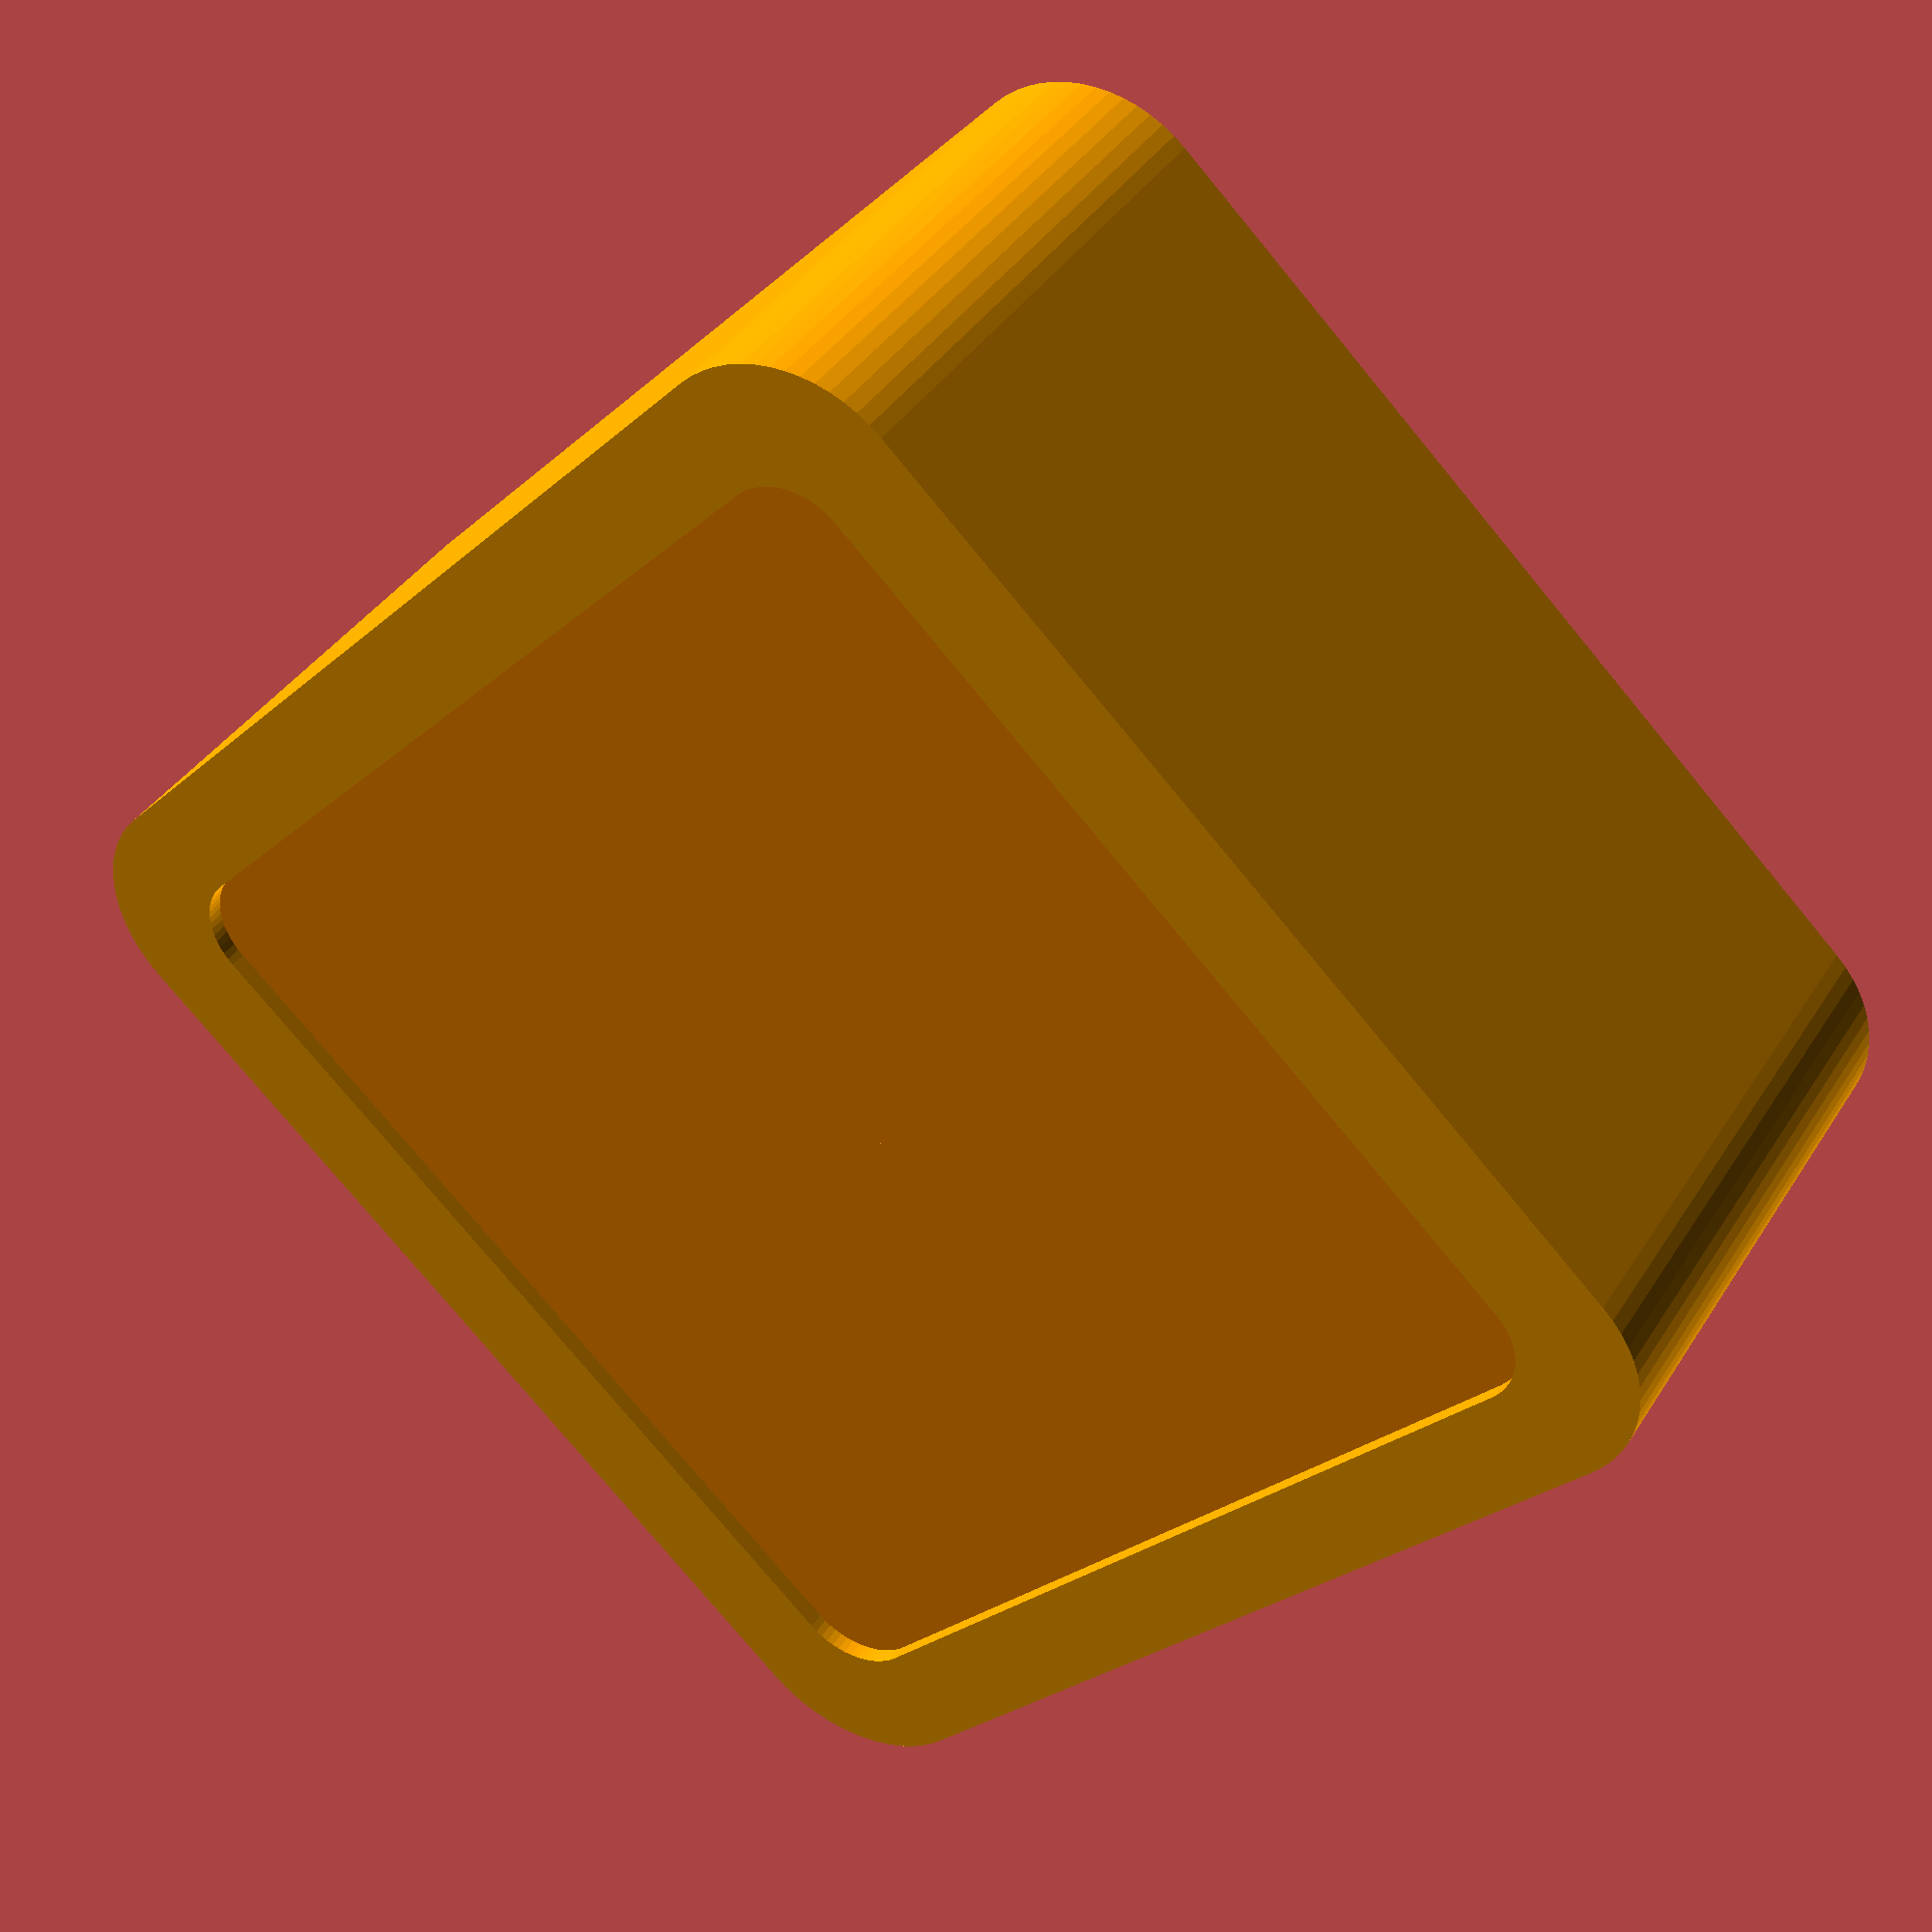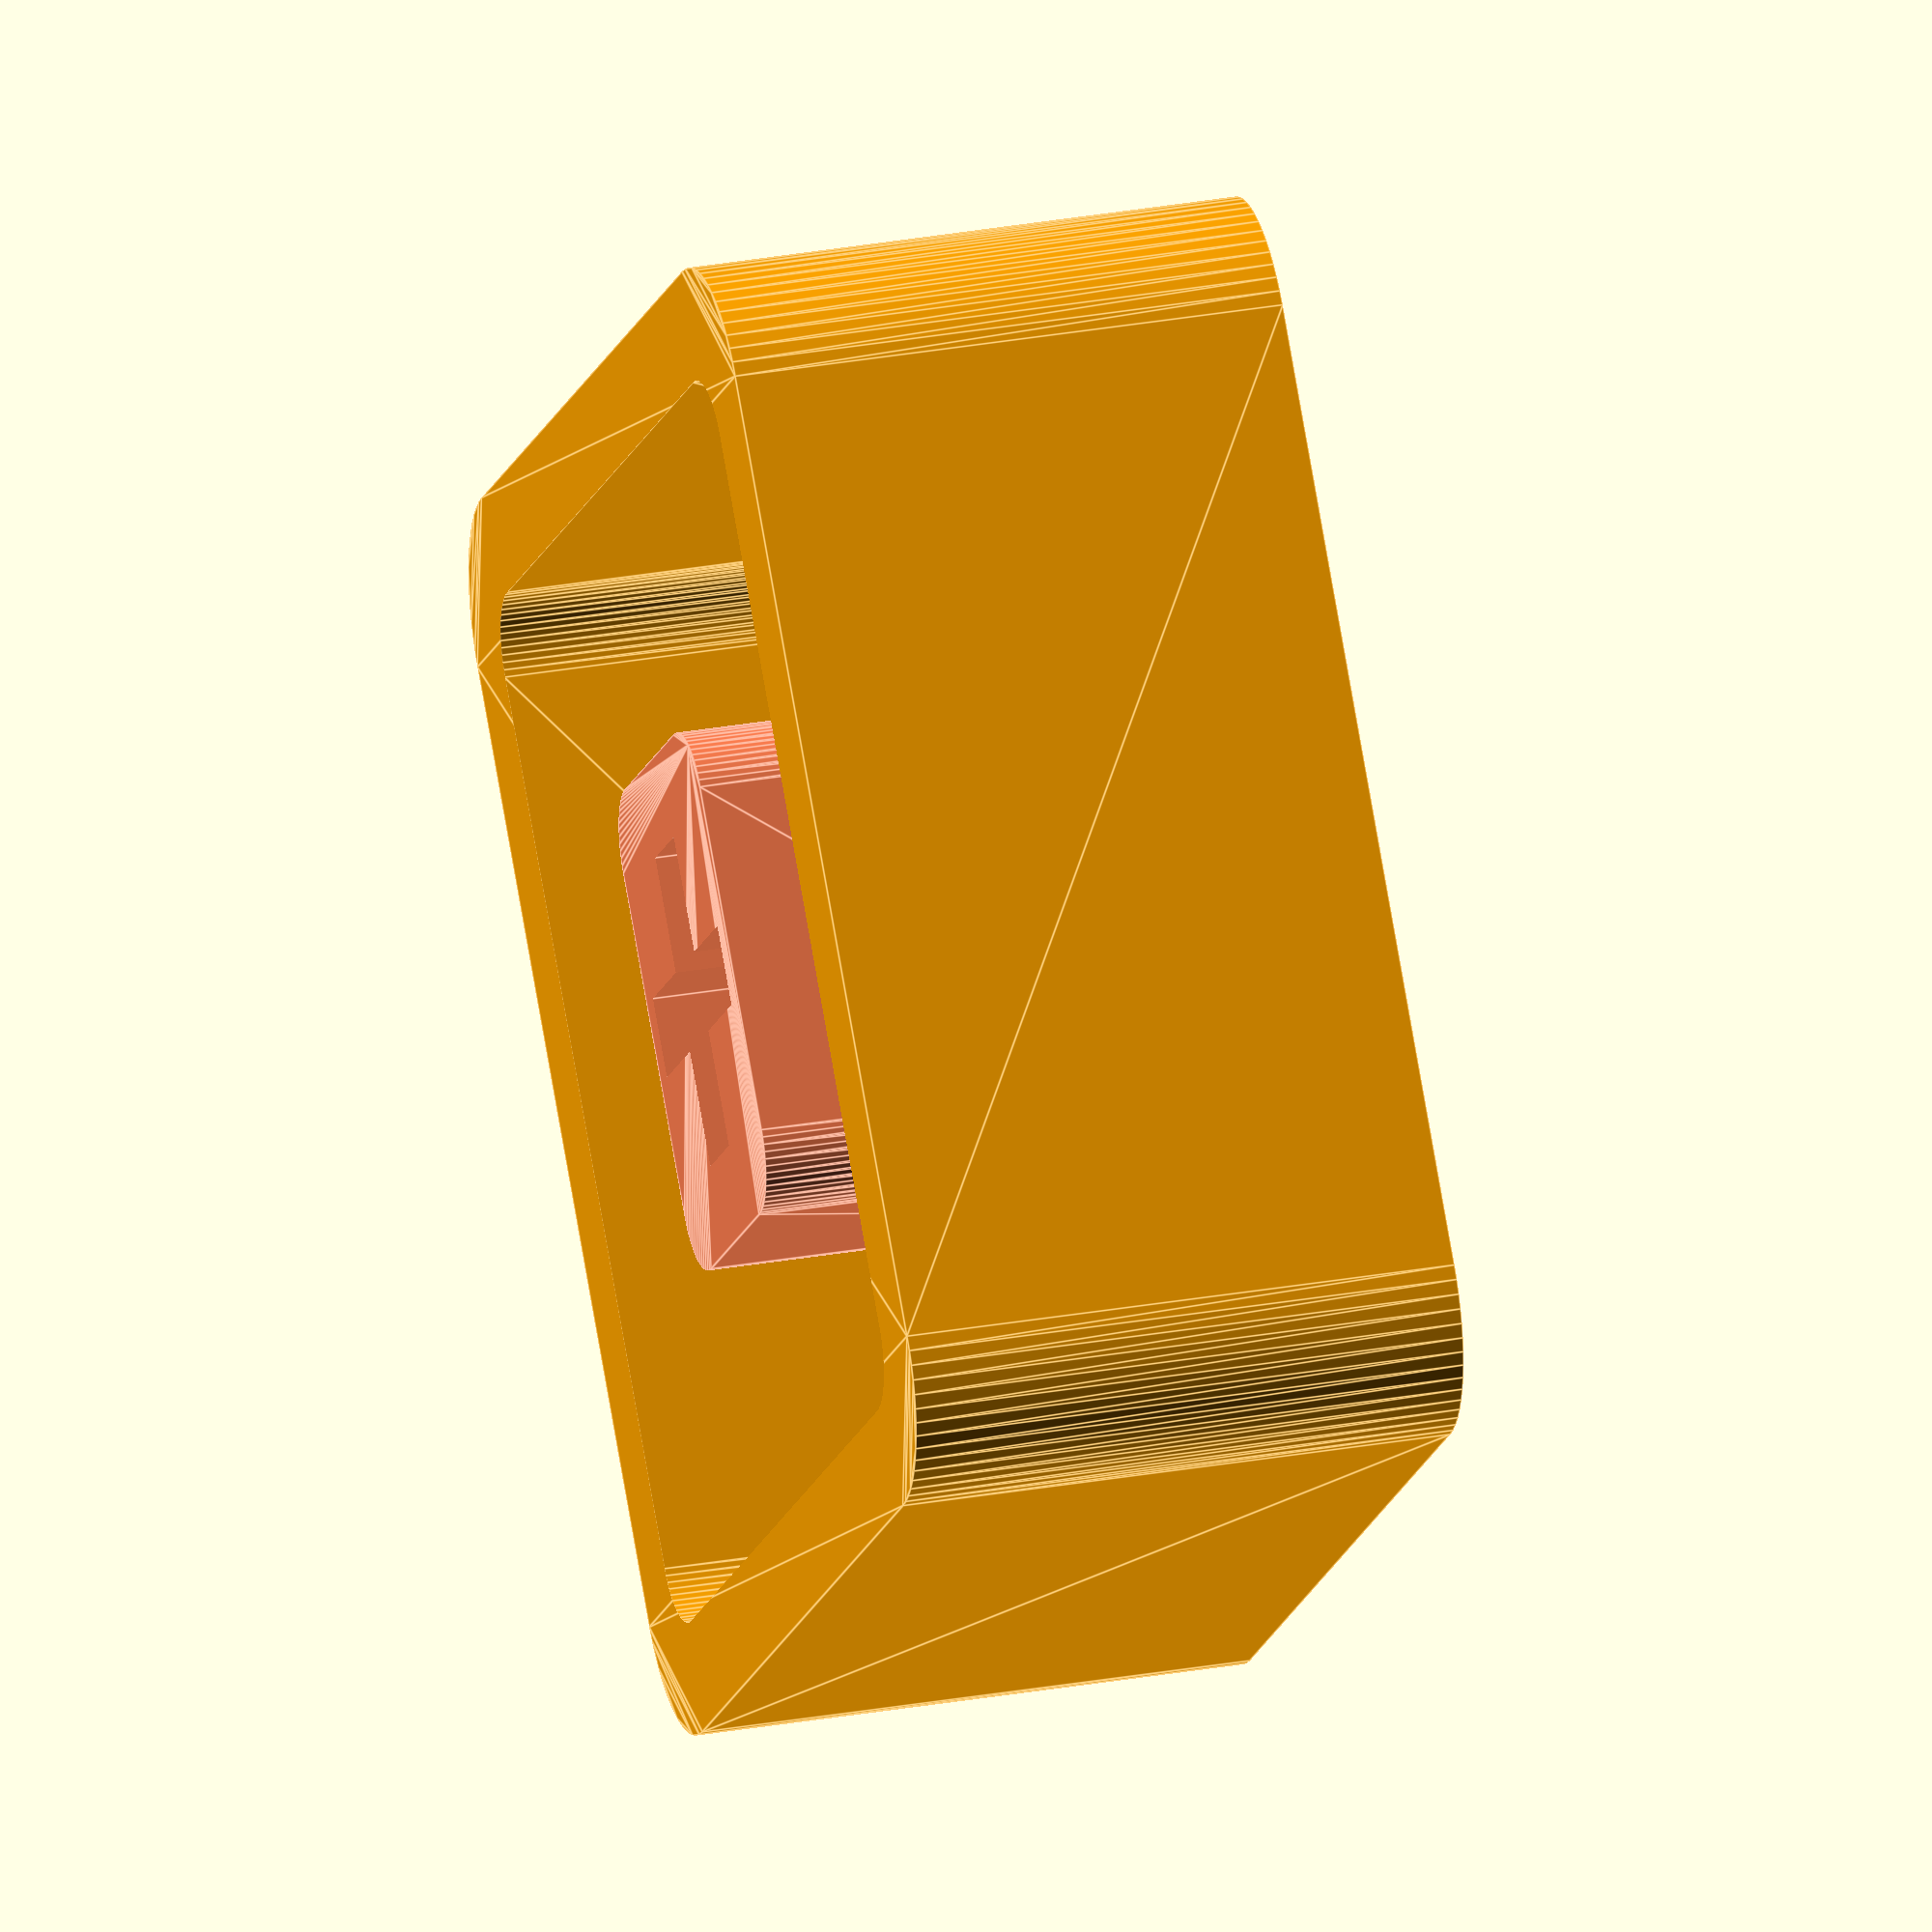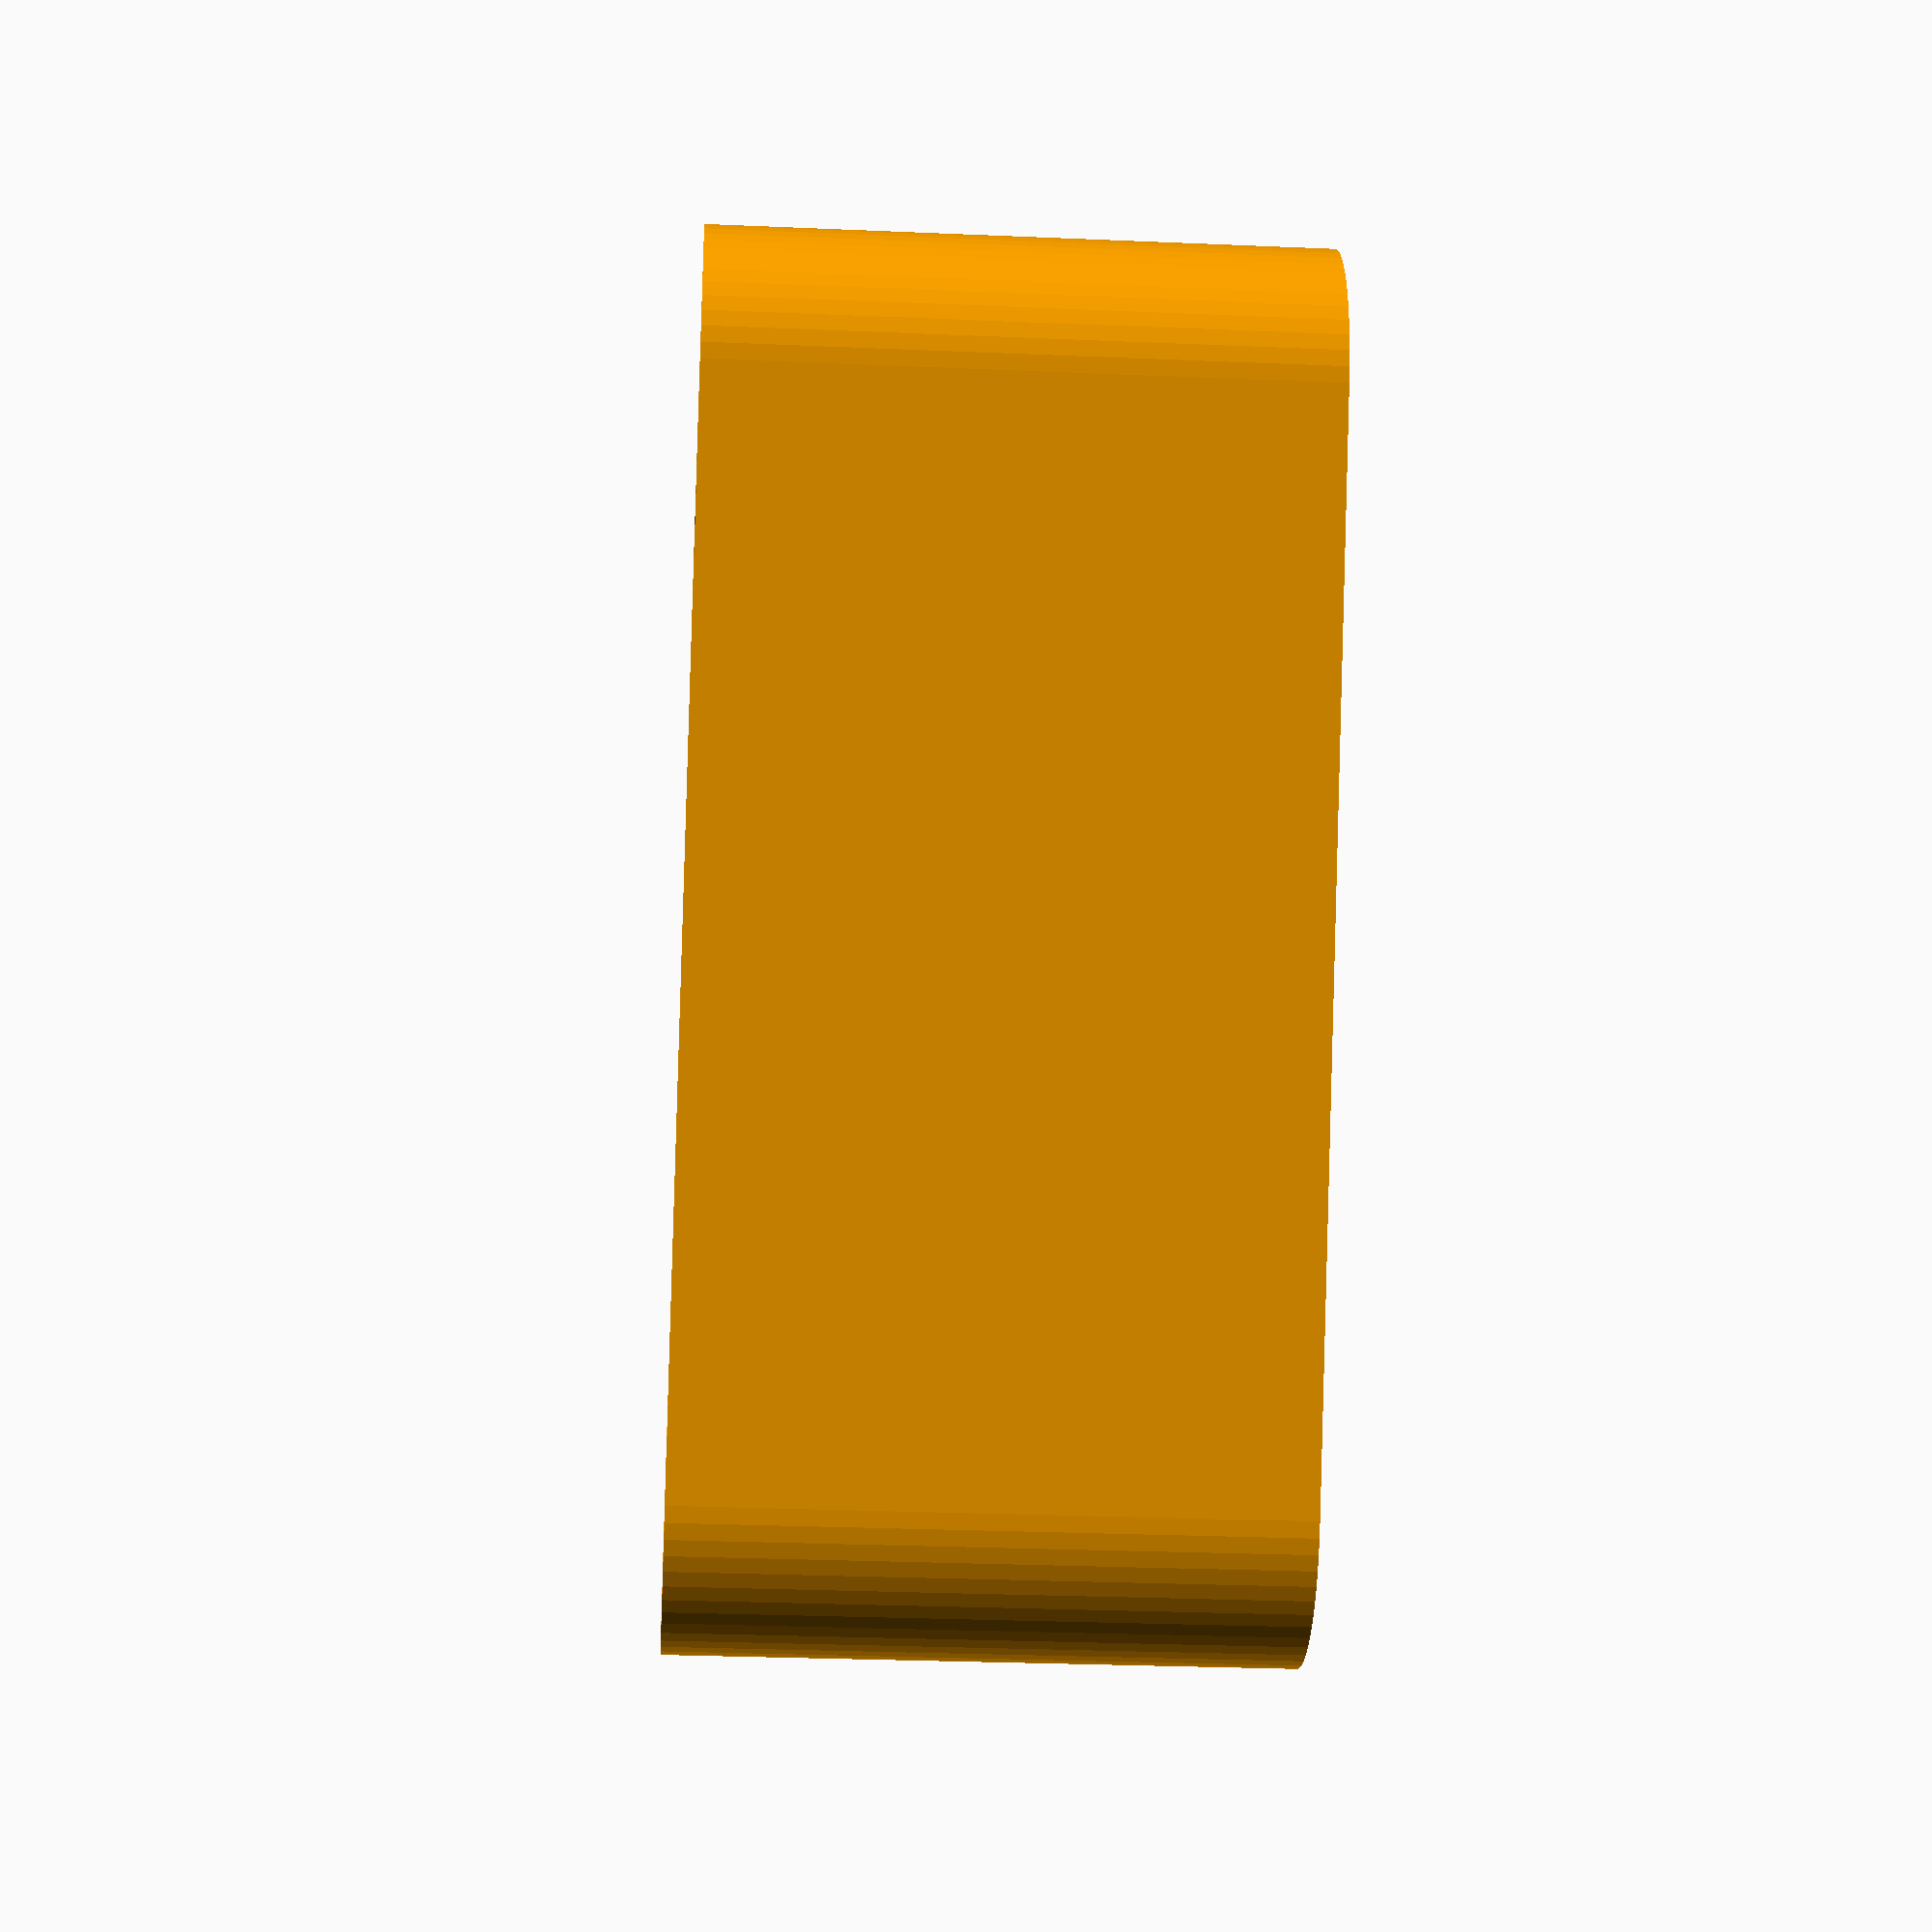
<openscad>

// Define higher resolution for transformations
$fn=60;

difference() {
union(){
    // sides
    color("#FFA500")
    difference() {
        translate([0,0,1.5])  sideroundedcube(18, 8, 2);
        translate([0,0,1.49]) sideroundedcube(15, 10, 1);
    }
    // top ceiling
    color("#FF8C00")
    translate([0,0,7.25]) sideroundedcube(15, 2, 1);

    // fitting support
    color("#FF7F50")
    translate([0, 0, 4.75])
    difference(){
        // housing fitting
        hull() {
            translate([2.50, 1.68, 0])   cylinder(6.5, 1, 1, true);
            translate([-2.50, 1.68, 0])  cylinder(6.5, 1, 1, true);
            translate([2.50, -1.68, 0])  cylinder(6.5, 1, 1, true);
            translate([-2.50, -1.68, 0]) cylinder(6.5, 1, 1, true);
        }
        // cross fitting cutoff
        cube([4.5, 1.29, 10], true);
        cube([1.15, 4.5, 10], true);
    }
}

    *color("#666666")
    translate([-7,0, 9])
    linear_extrude(1)
    text("A", font="Courier New", size=8);

// enable to see sliced
*translate([0, 5, 5]) cube([20, 10, 20], true);
}

// reference inner cupola cutoff
*translate([10,10,1.49])
sideroundedcube(16, 6, 2);

// height reference, with z offset for switch spacing
*translate([0,0,1.5])
cube([18, 18, 8]); // height = 8mm


/**
 * Reference fitting cross
 * The fitting cross on the kailh speed has been measured to be:
 * - horizontal : 1.27 to 1.29 thick, 3.95 in length, and 3.65 in height
 * - vertical   : 1.11 to 1.15 think, 3.95 in length, and 3.65 in height
 */
*union(){
    cube([3.95, 1.29, 3.66], true); // h
    cube([1.15, 3.94, 3.66], true); // v
 }

/**
 * Reference piston housing
 * The piston housing on the kailh speed has been measured to be:
 * - x : 7.47
 * - y : 5.81
 * - z : 3.65
 */
*cube([7.45, 5.8, 3.65], true);


module roundedcube(s, h, r) {
    minkowski() {
        cube([s-r*2, s-r*2, h-r*2], true);
        sphere(r);
    };
}

module sideroundedcube(s, h, r) {
    linear_extrude(height=h)
    minkowski() {
        square(s-r*2, true);
        circle(r);
    };
}


</openscad>
<views>
elev=141.1 azim=313.2 roll=151.0 proj=p view=wireframe
elev=151.8 azim=310.6 roll=285.4 proj=o view=edges
elev=207.6 azim=25.5 roll=93.8 proj=p view=solid
</views>
